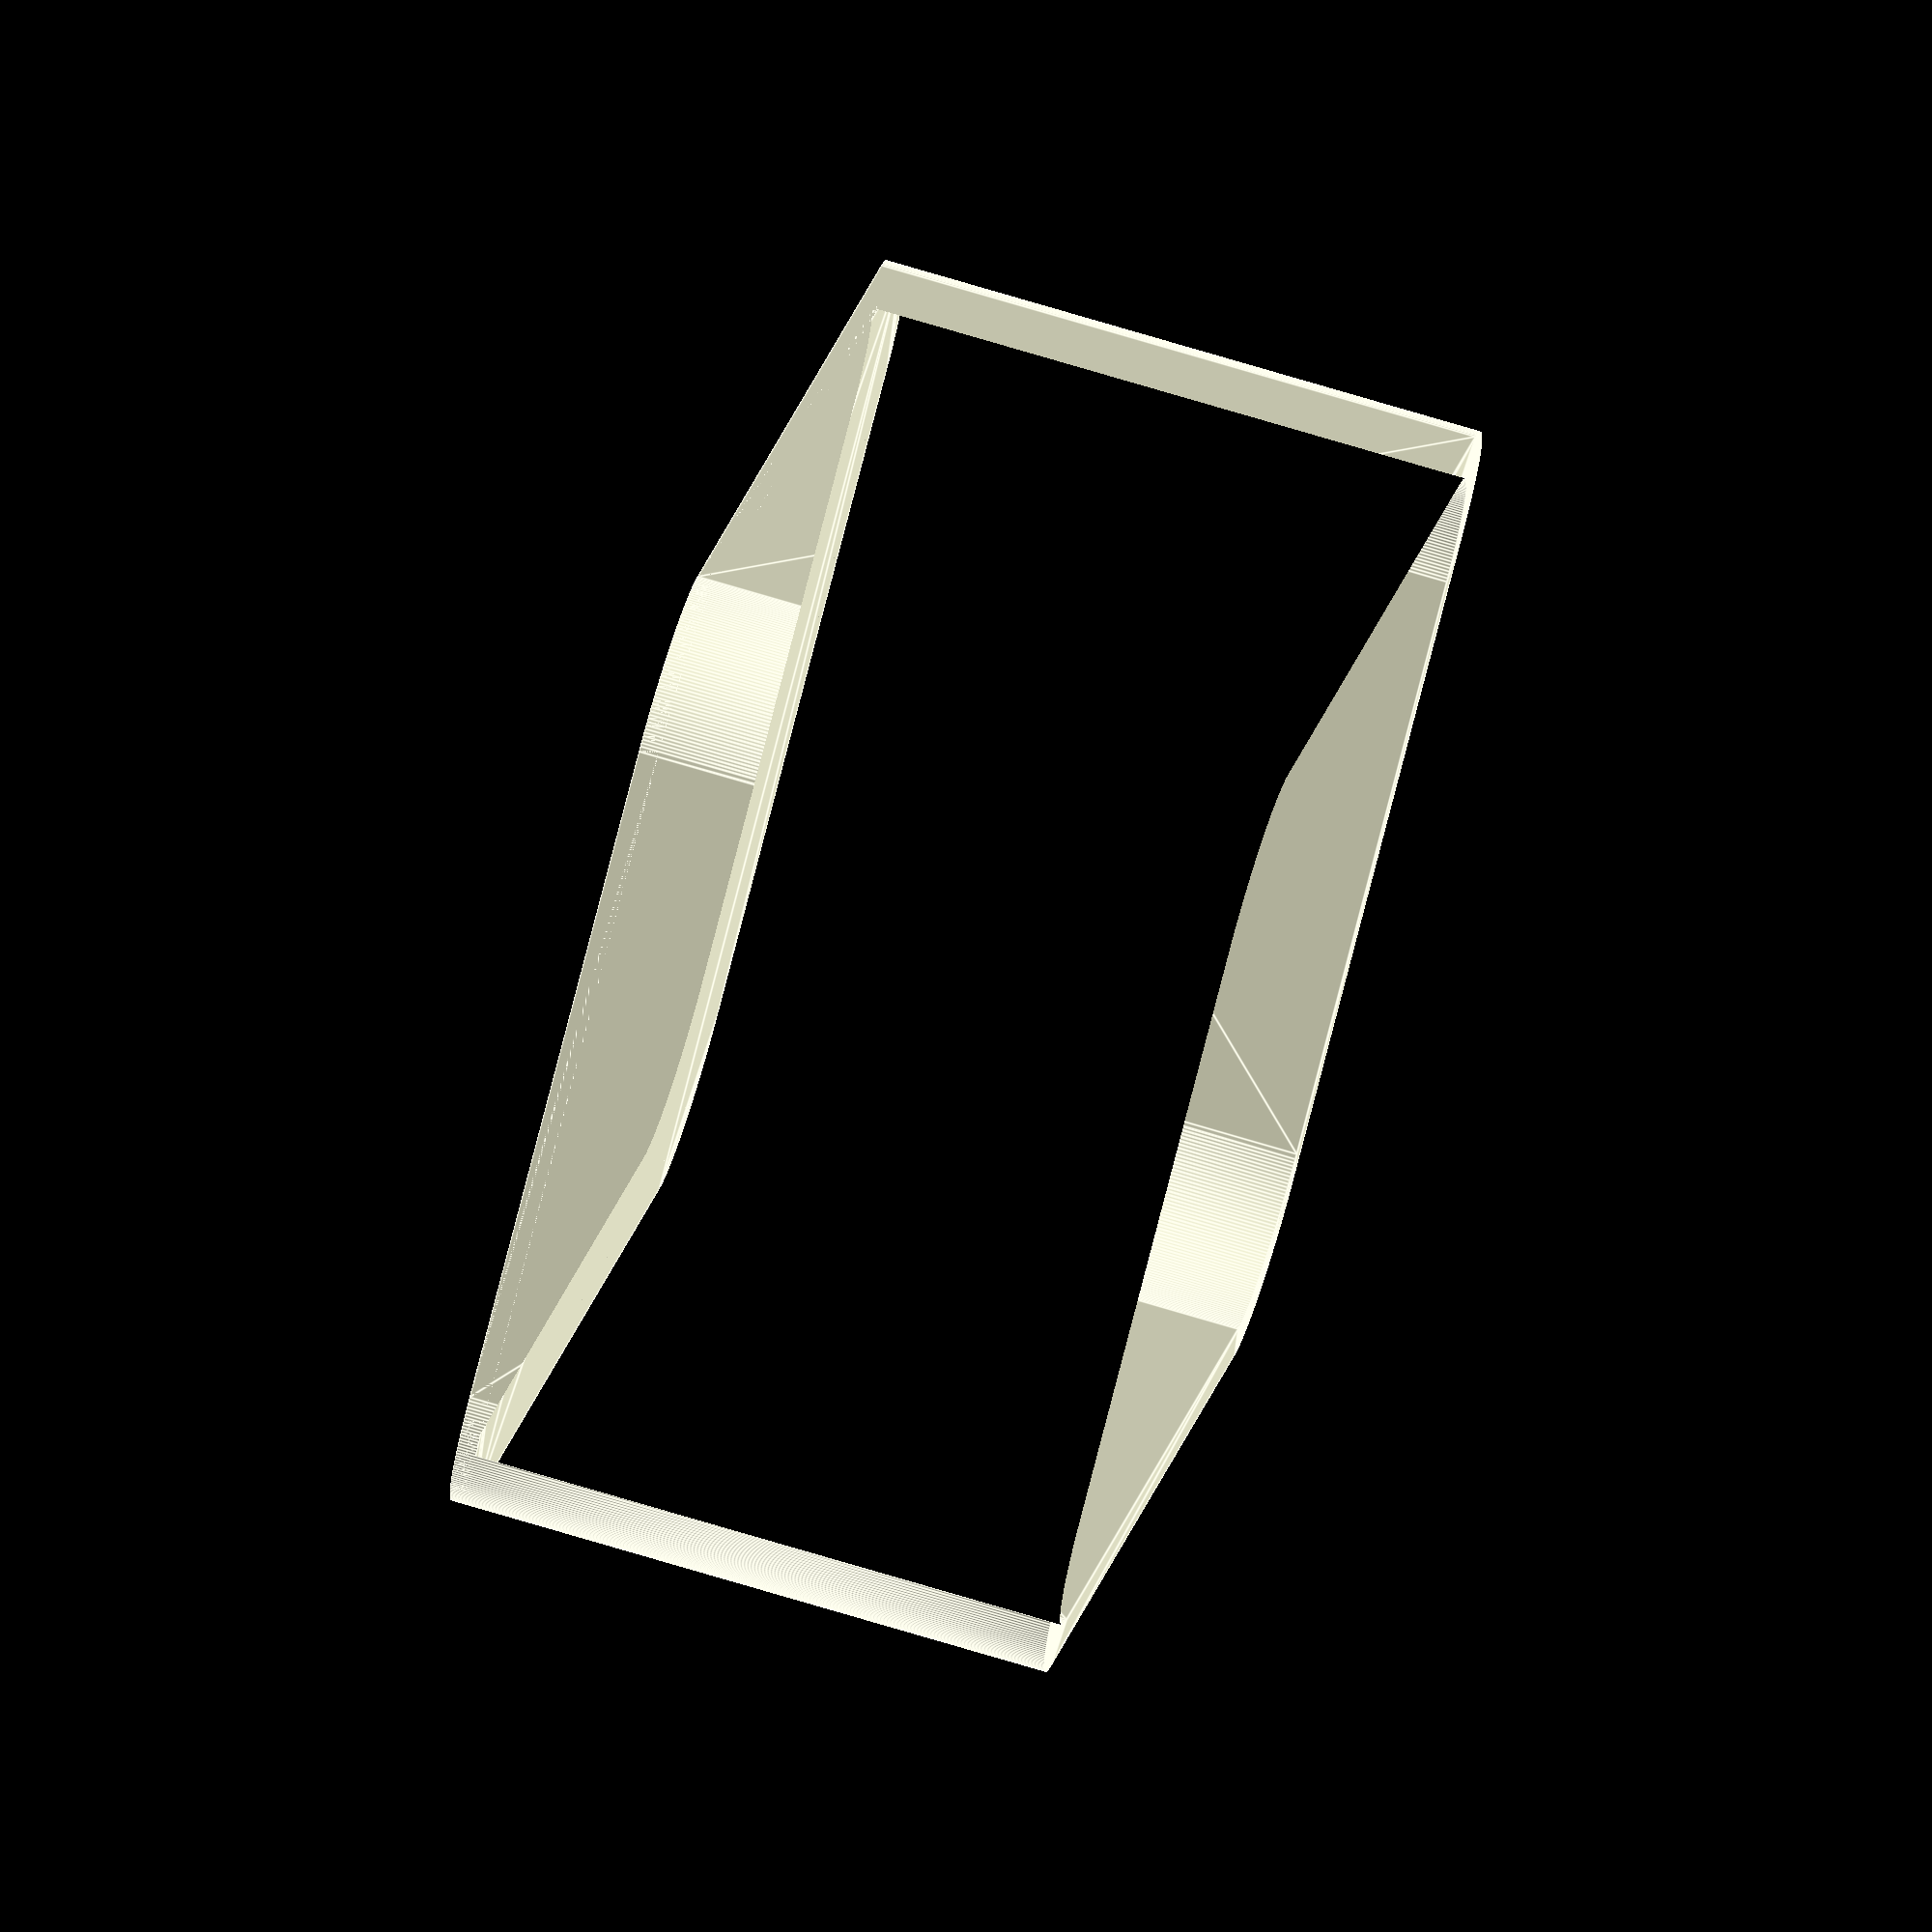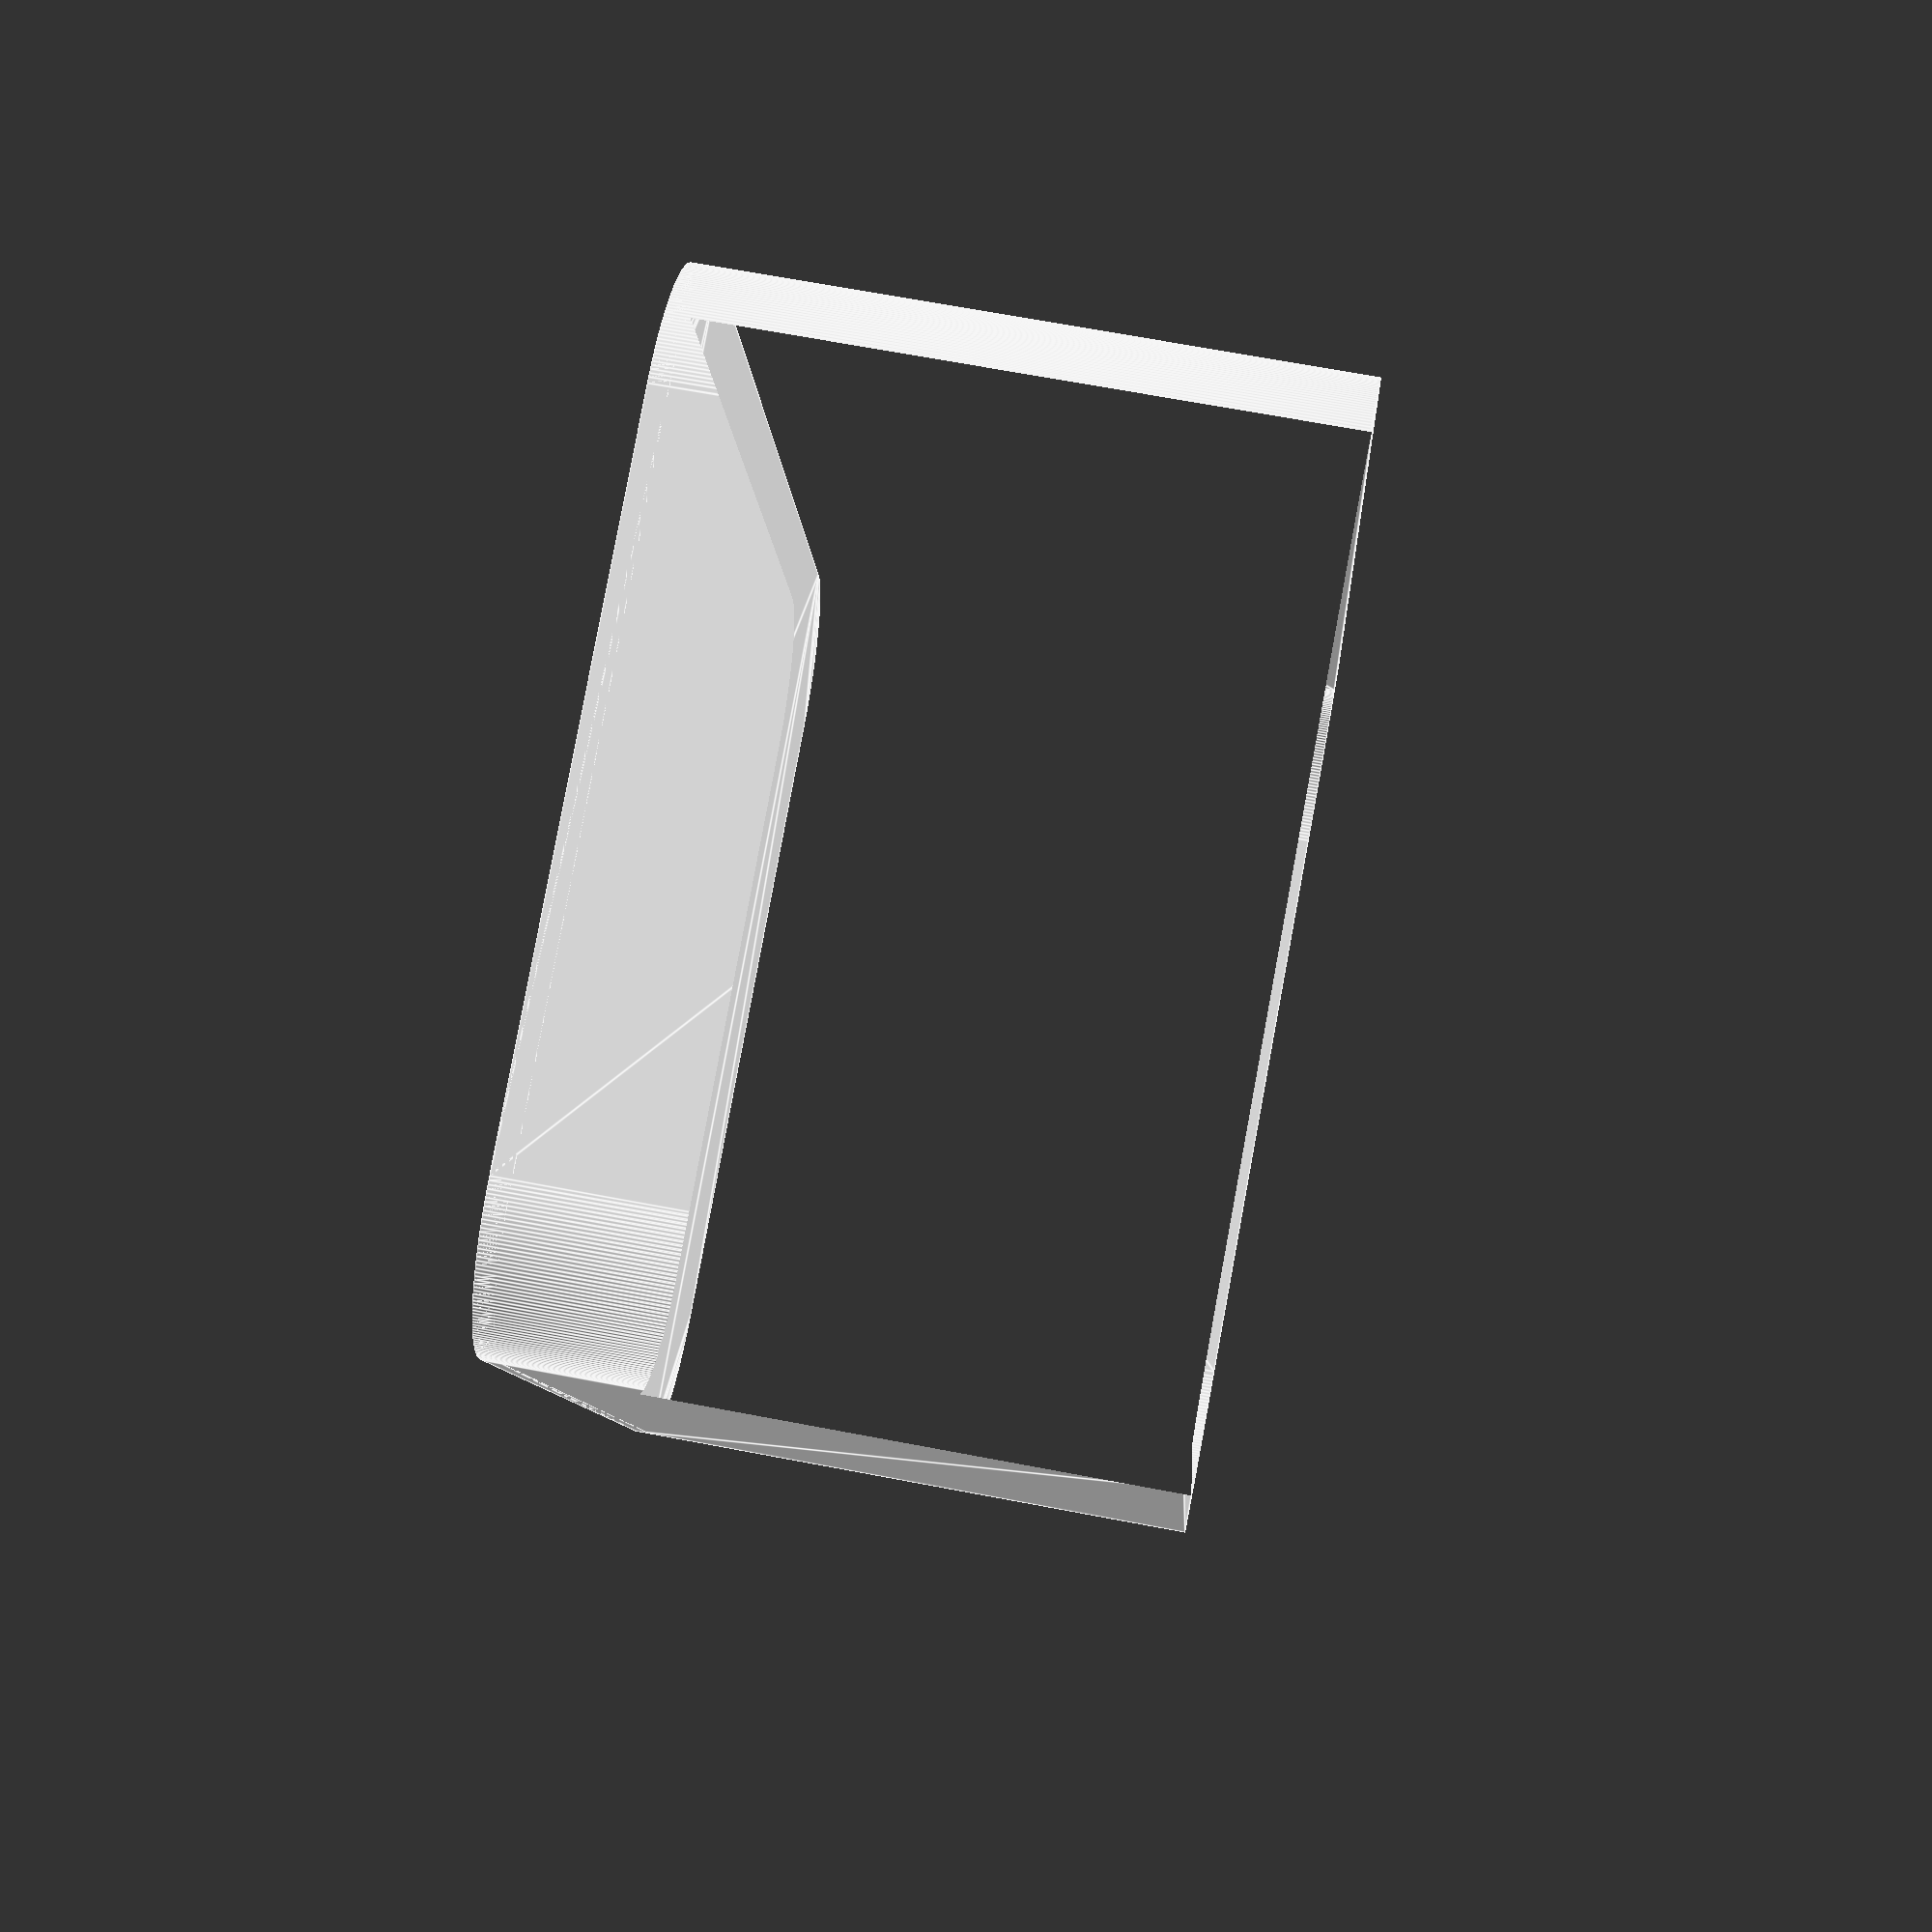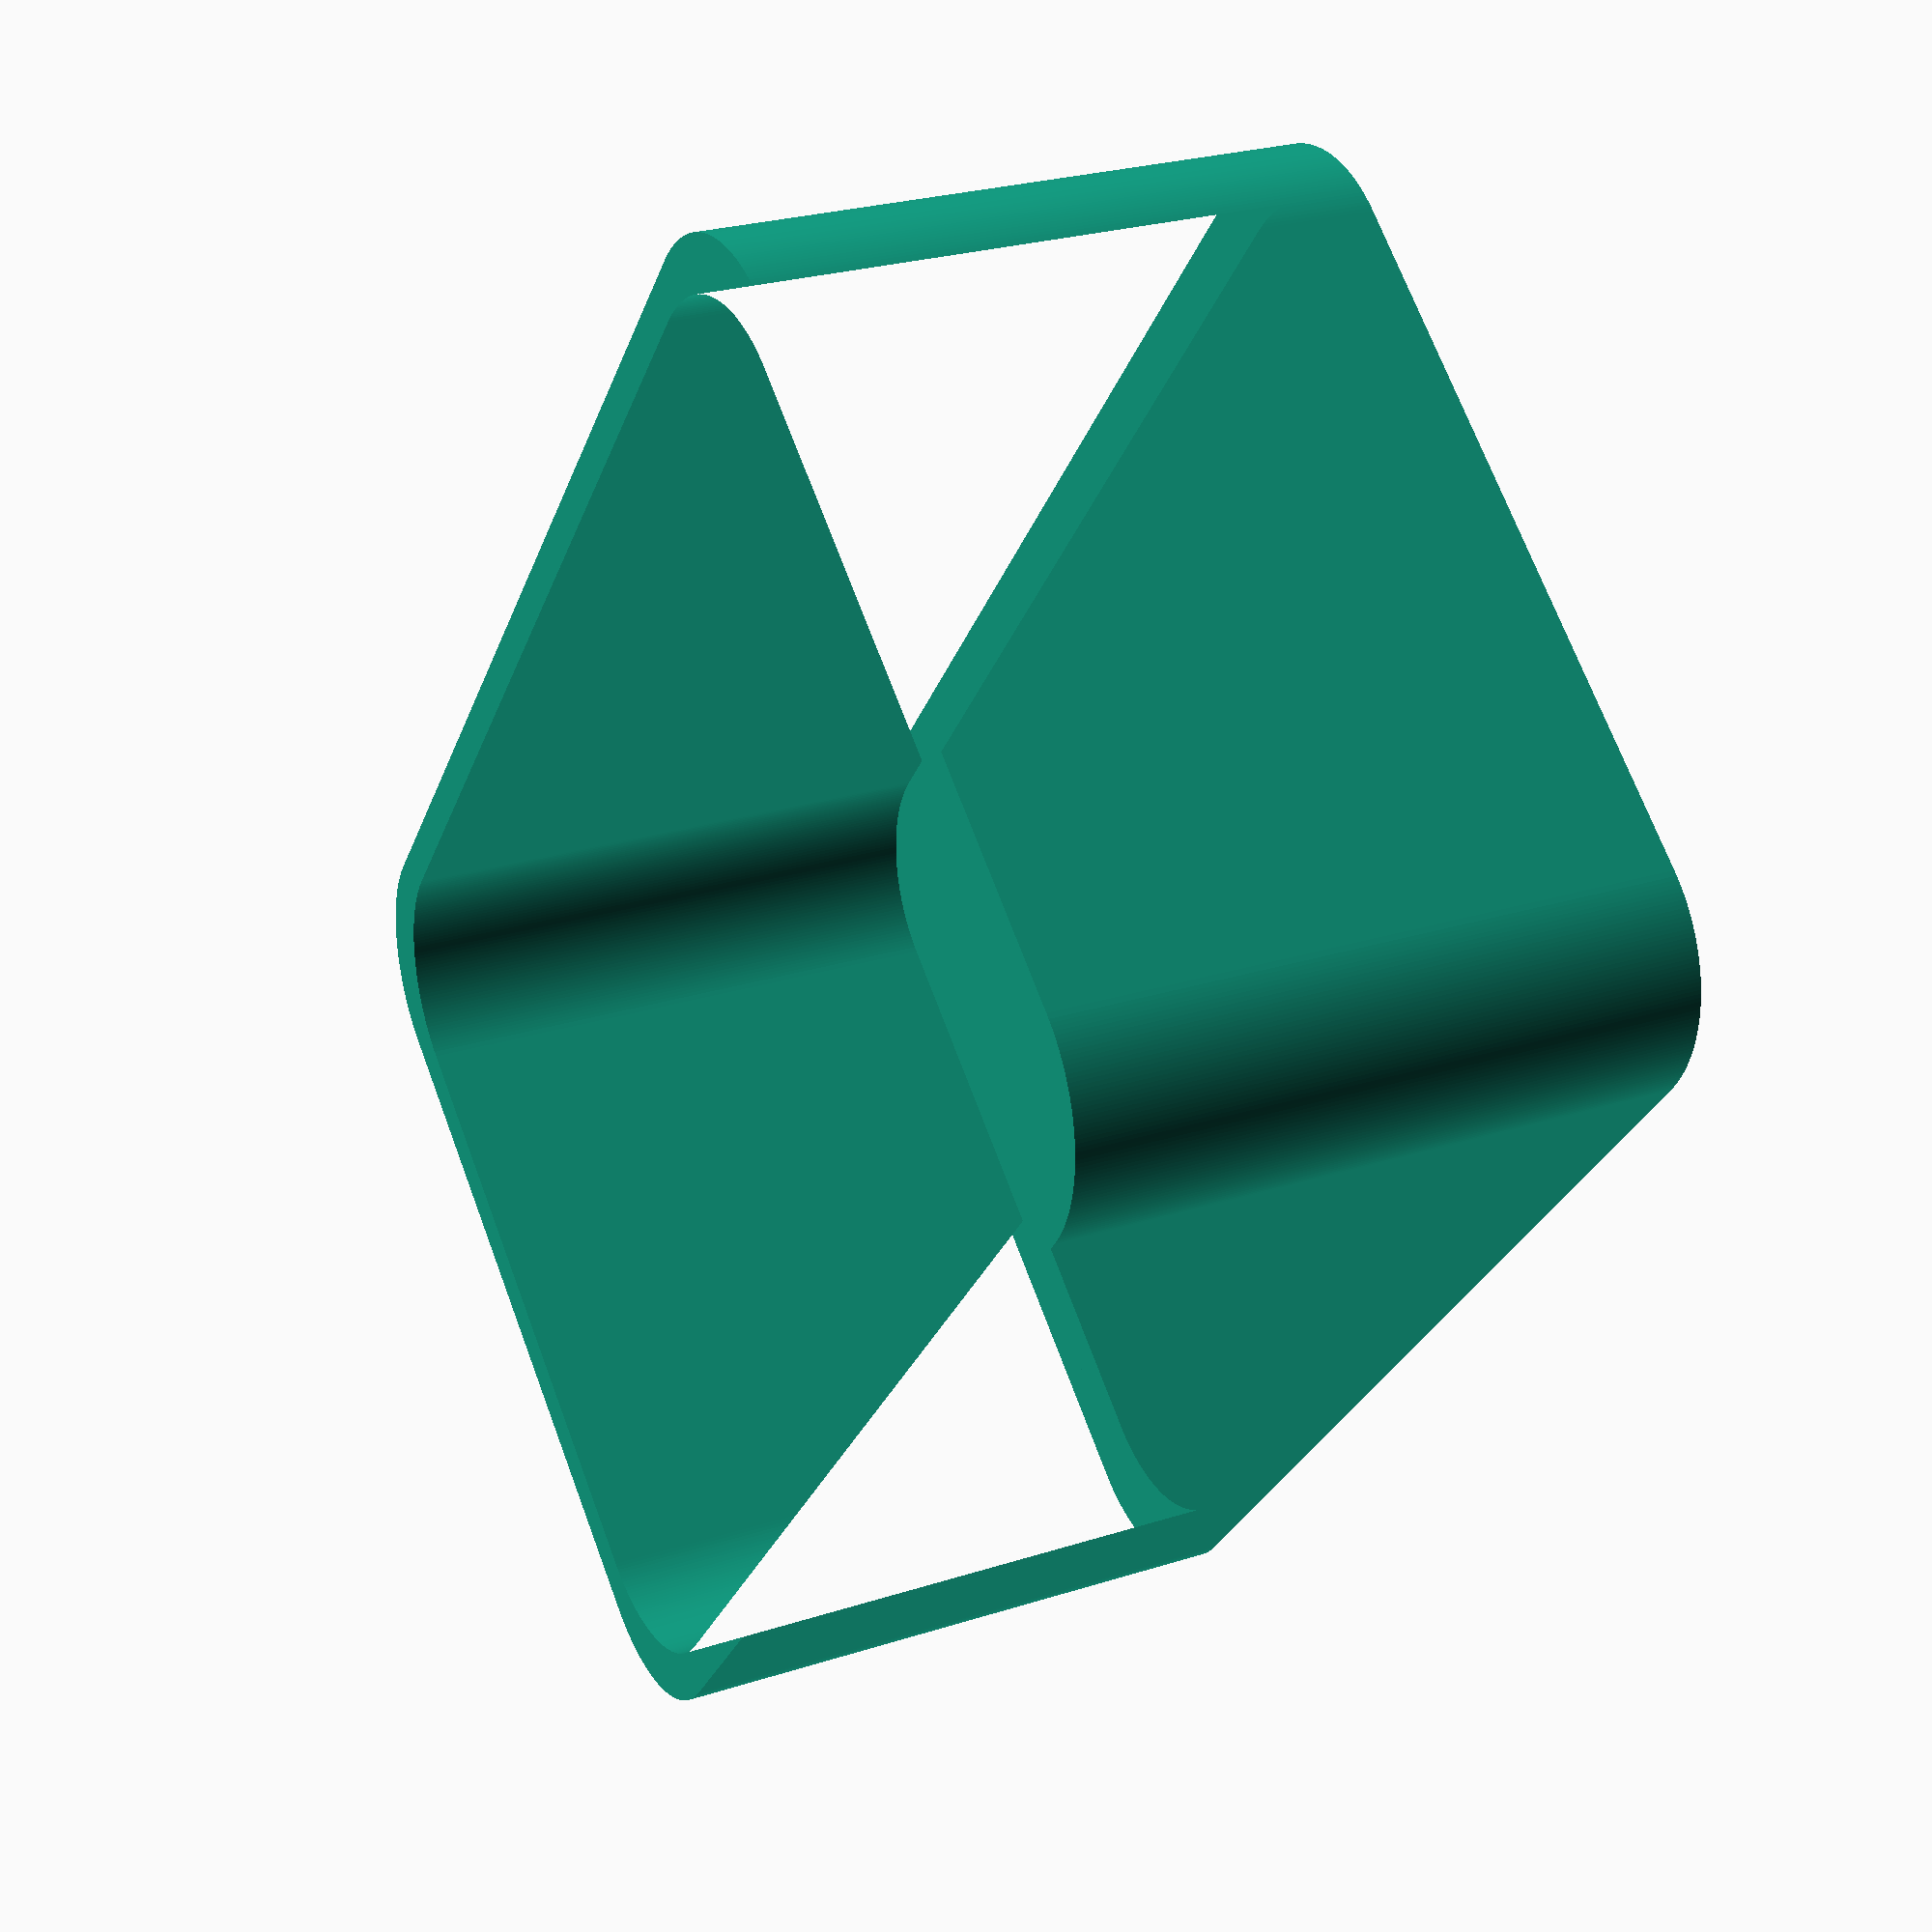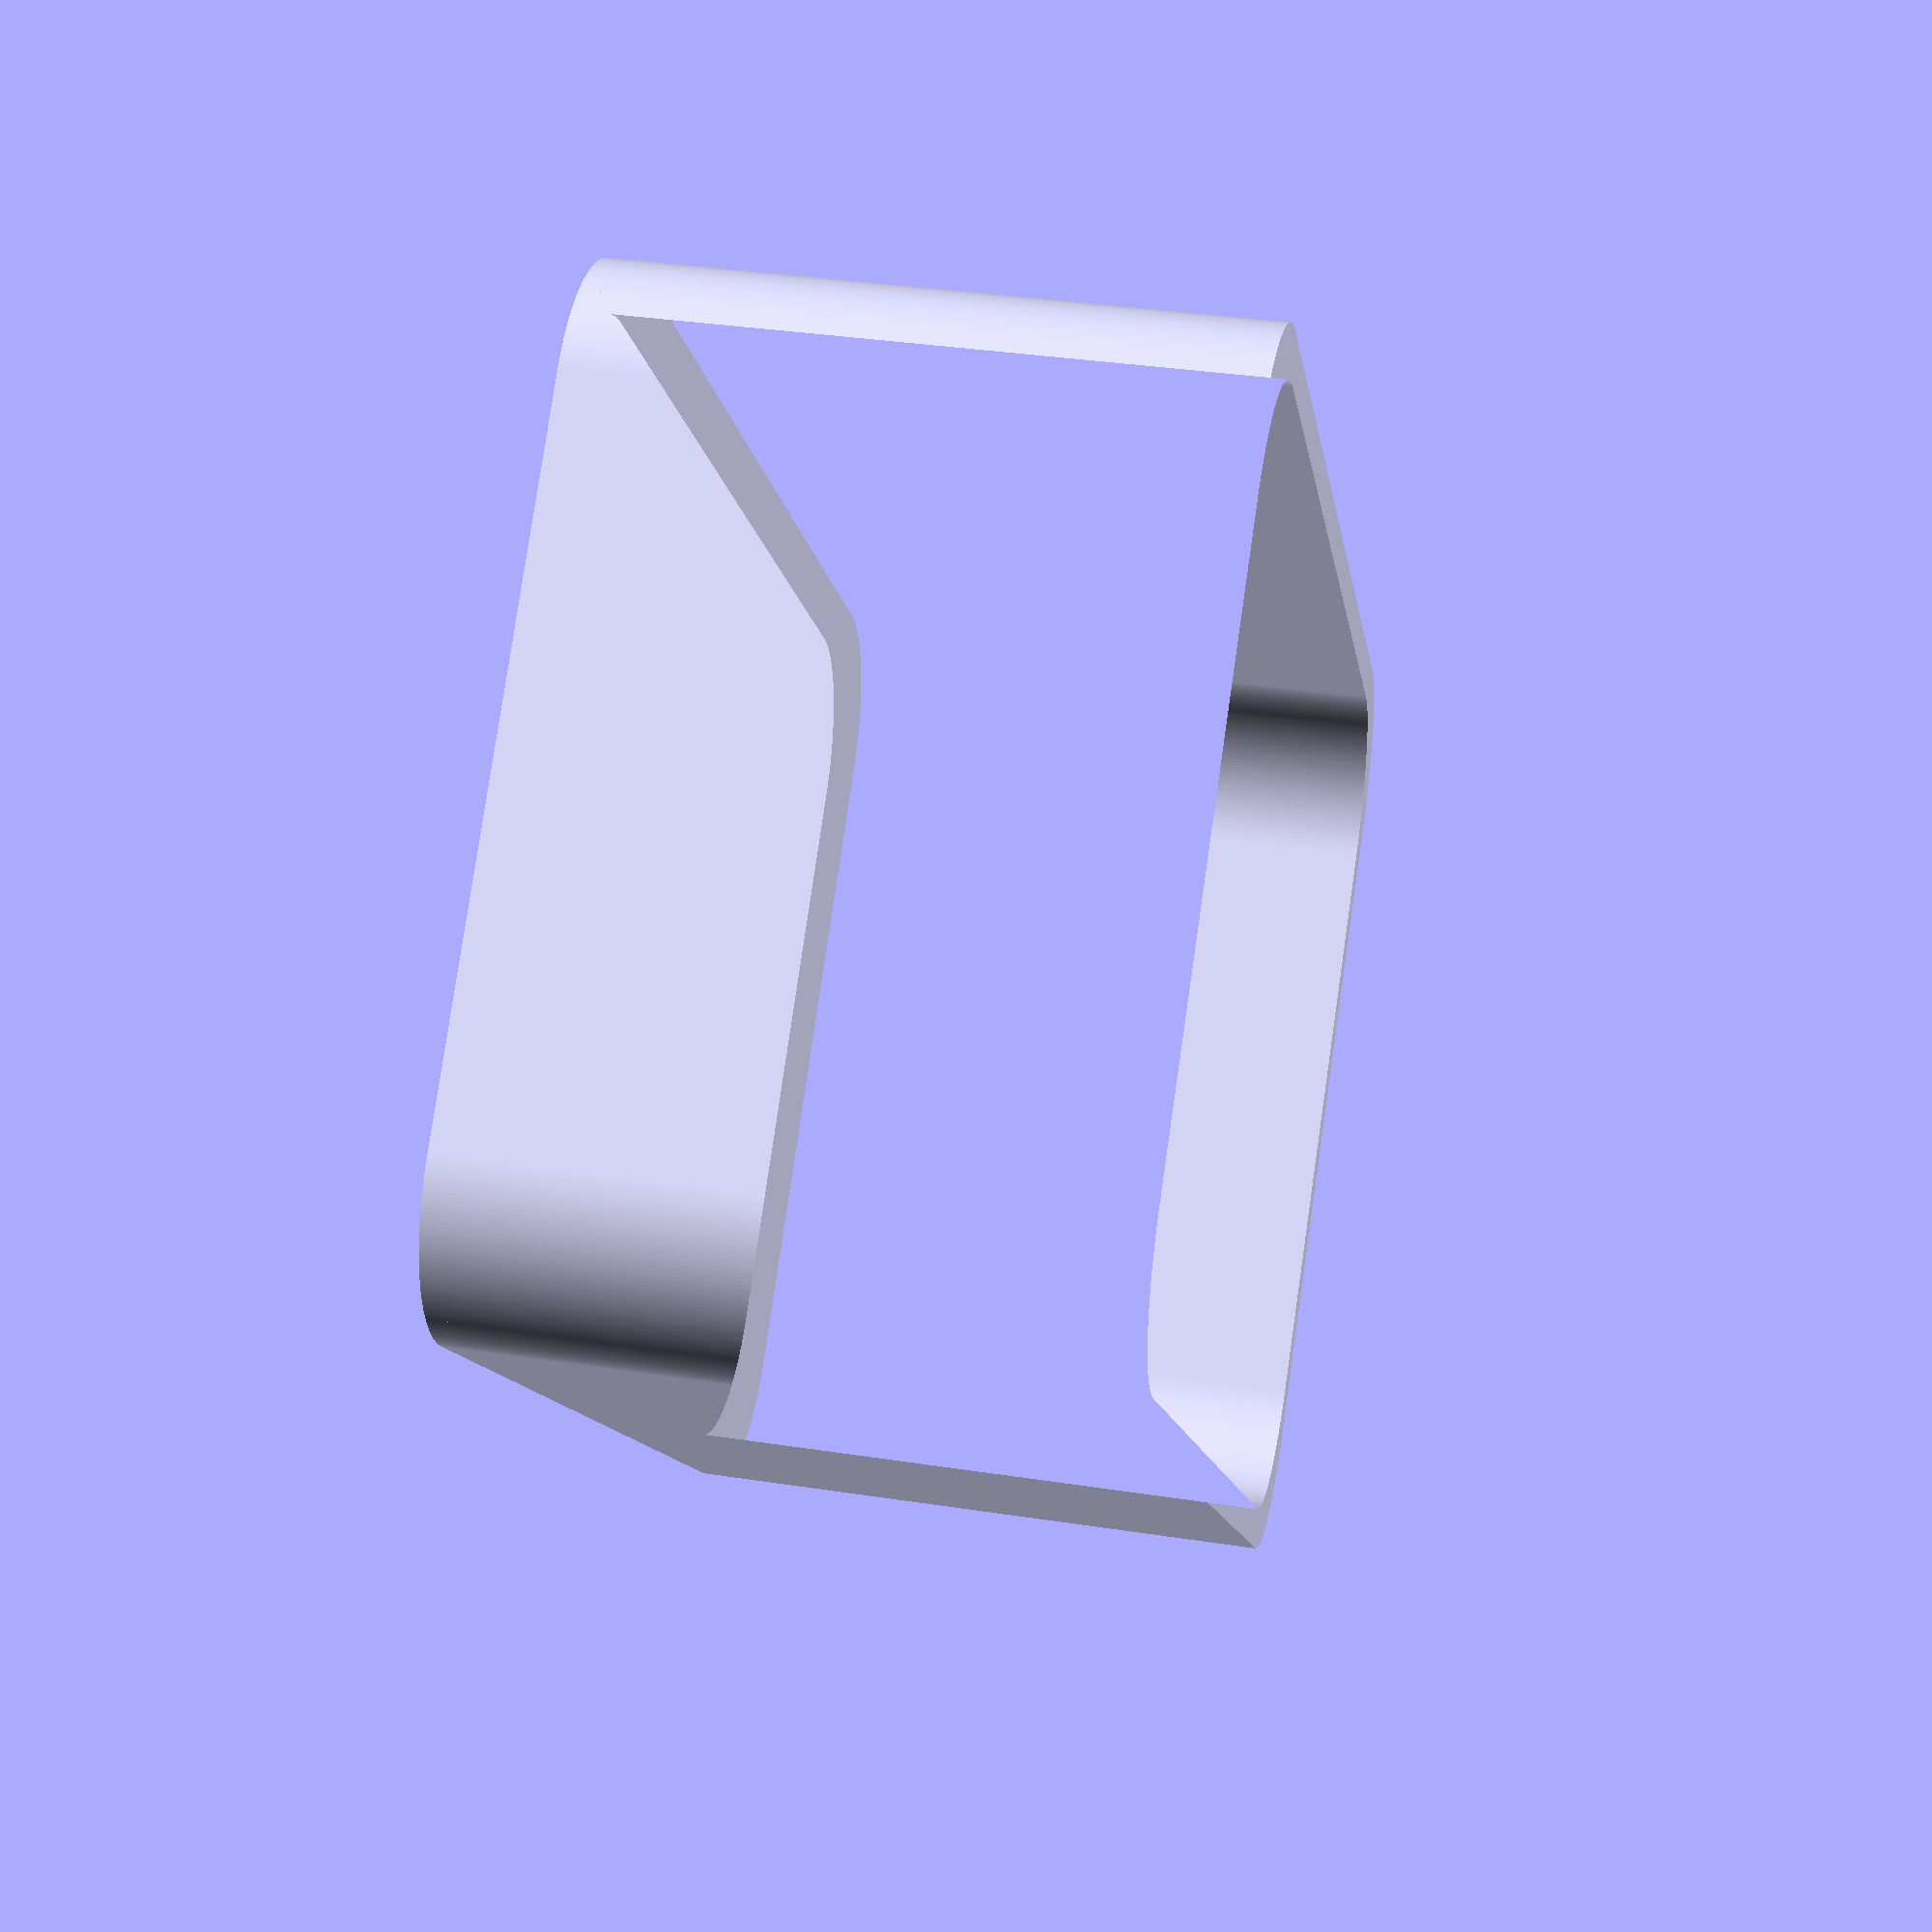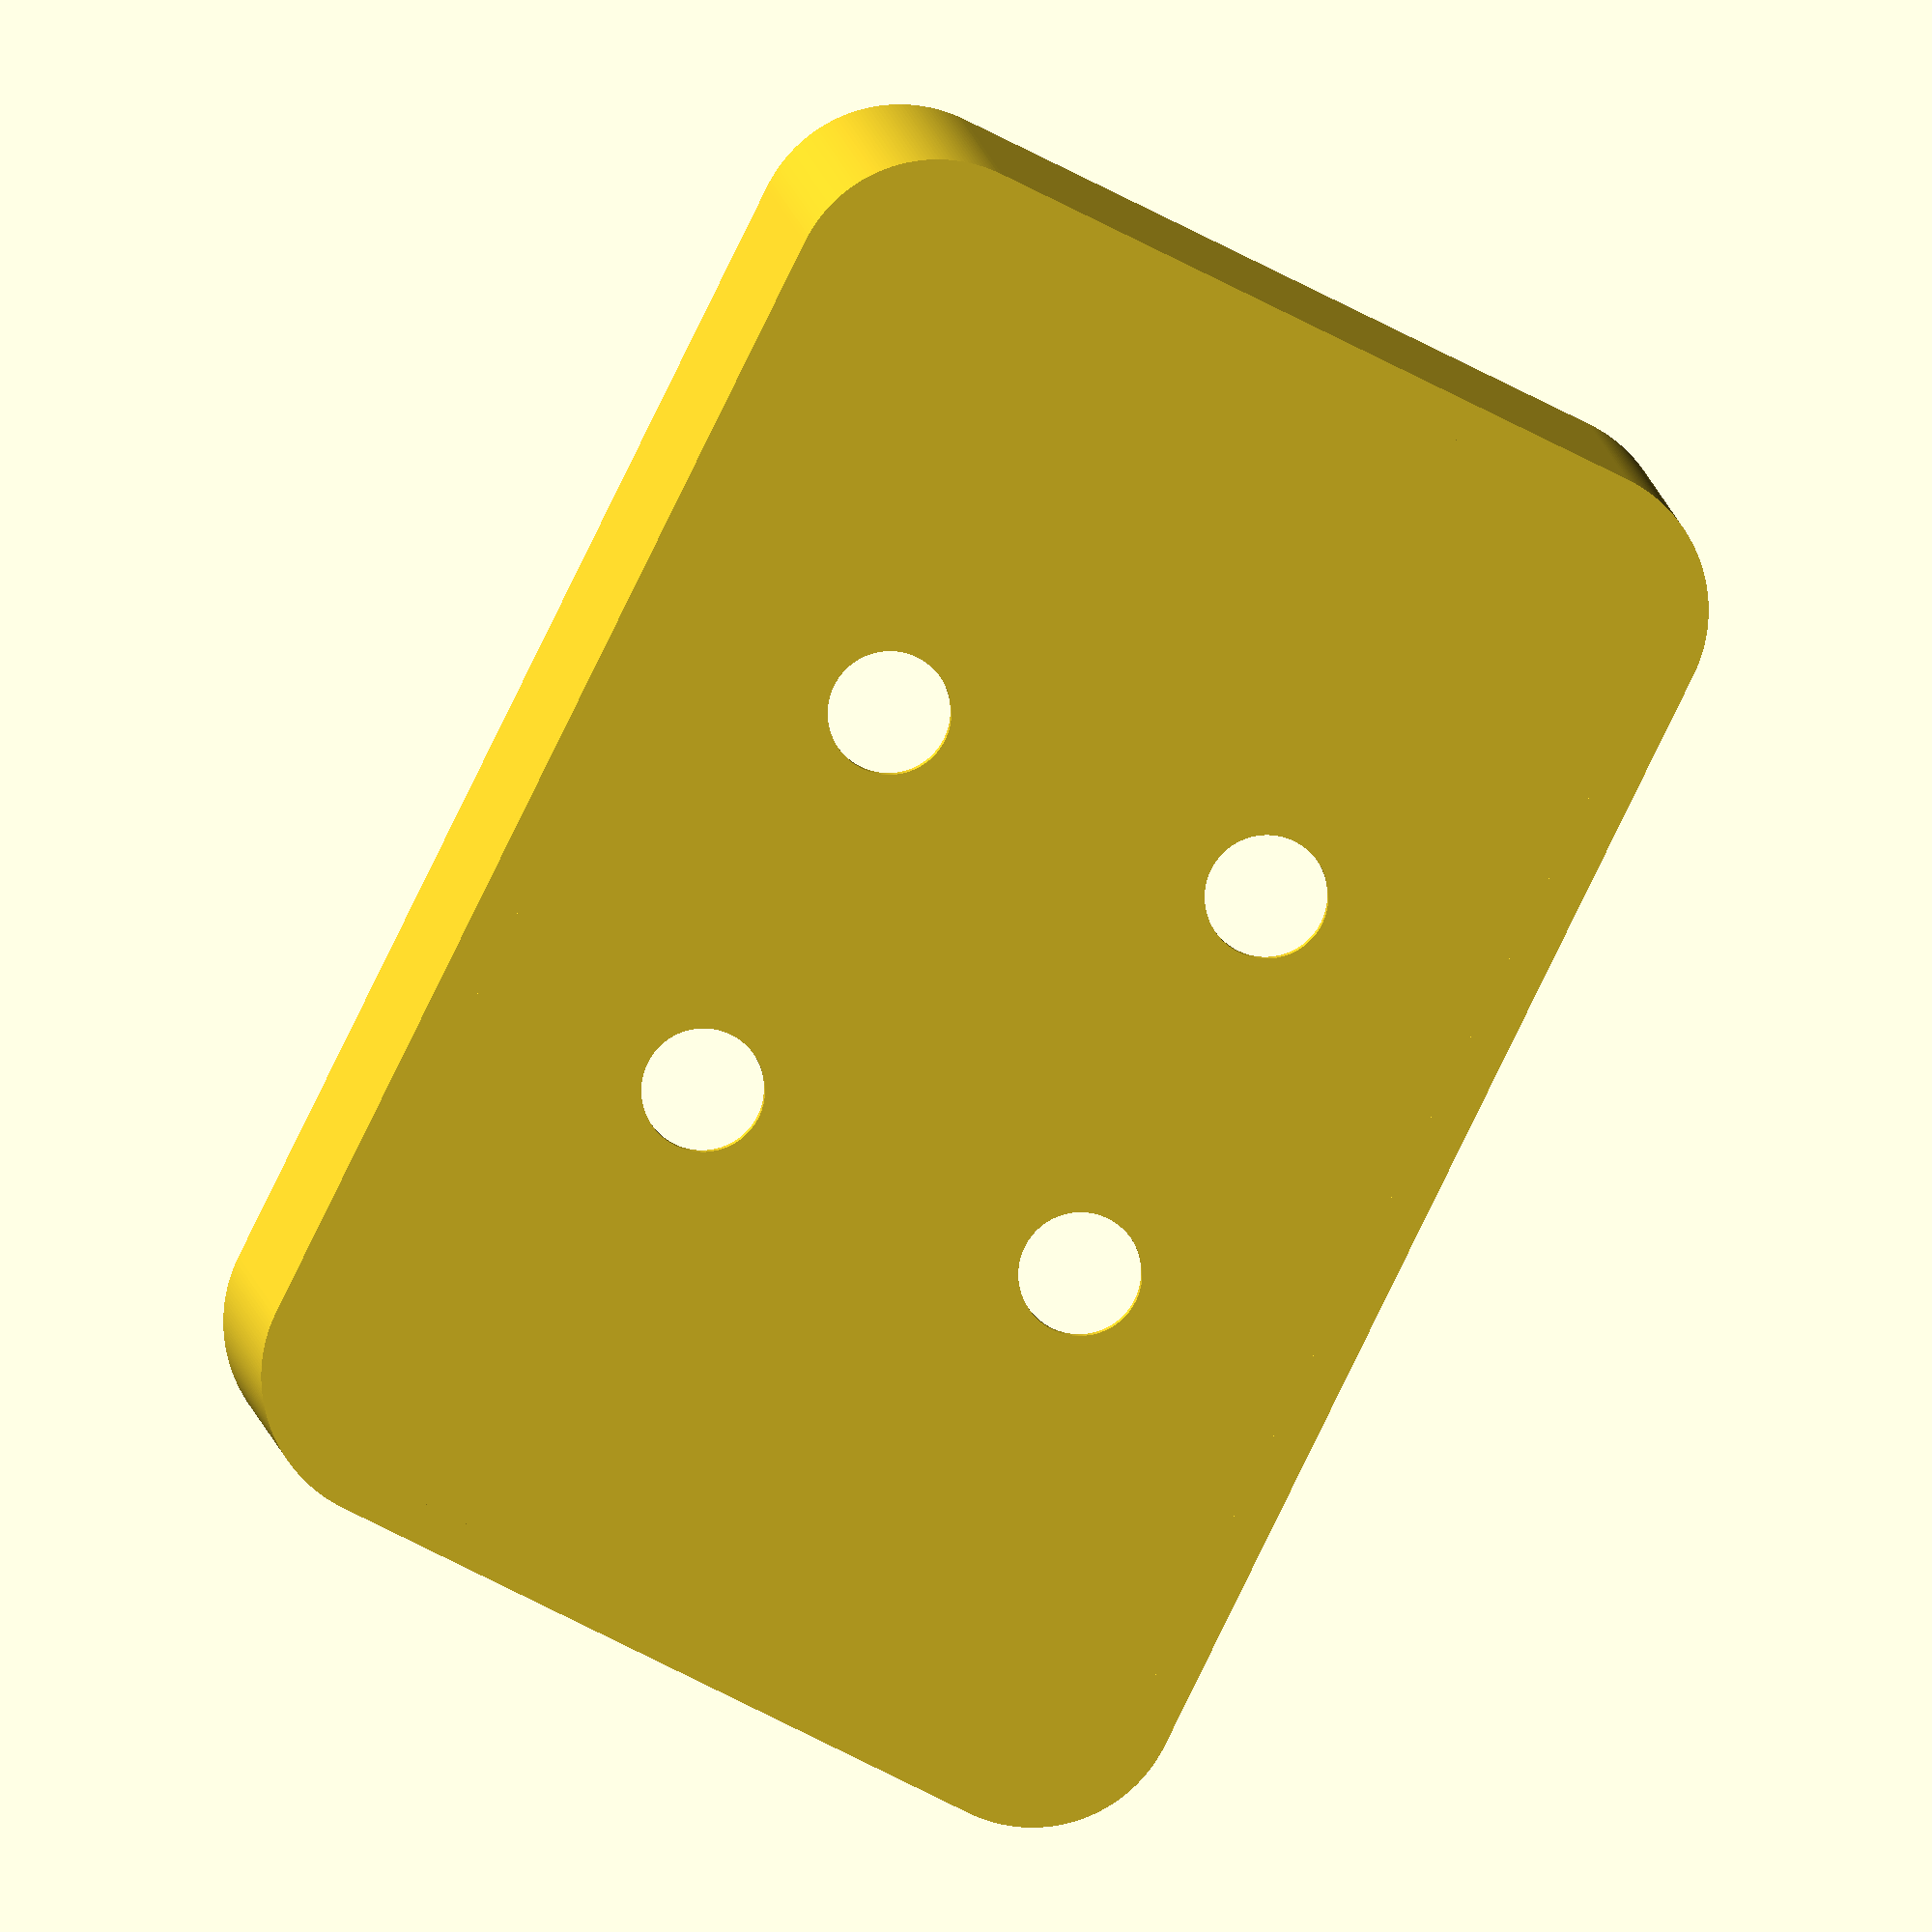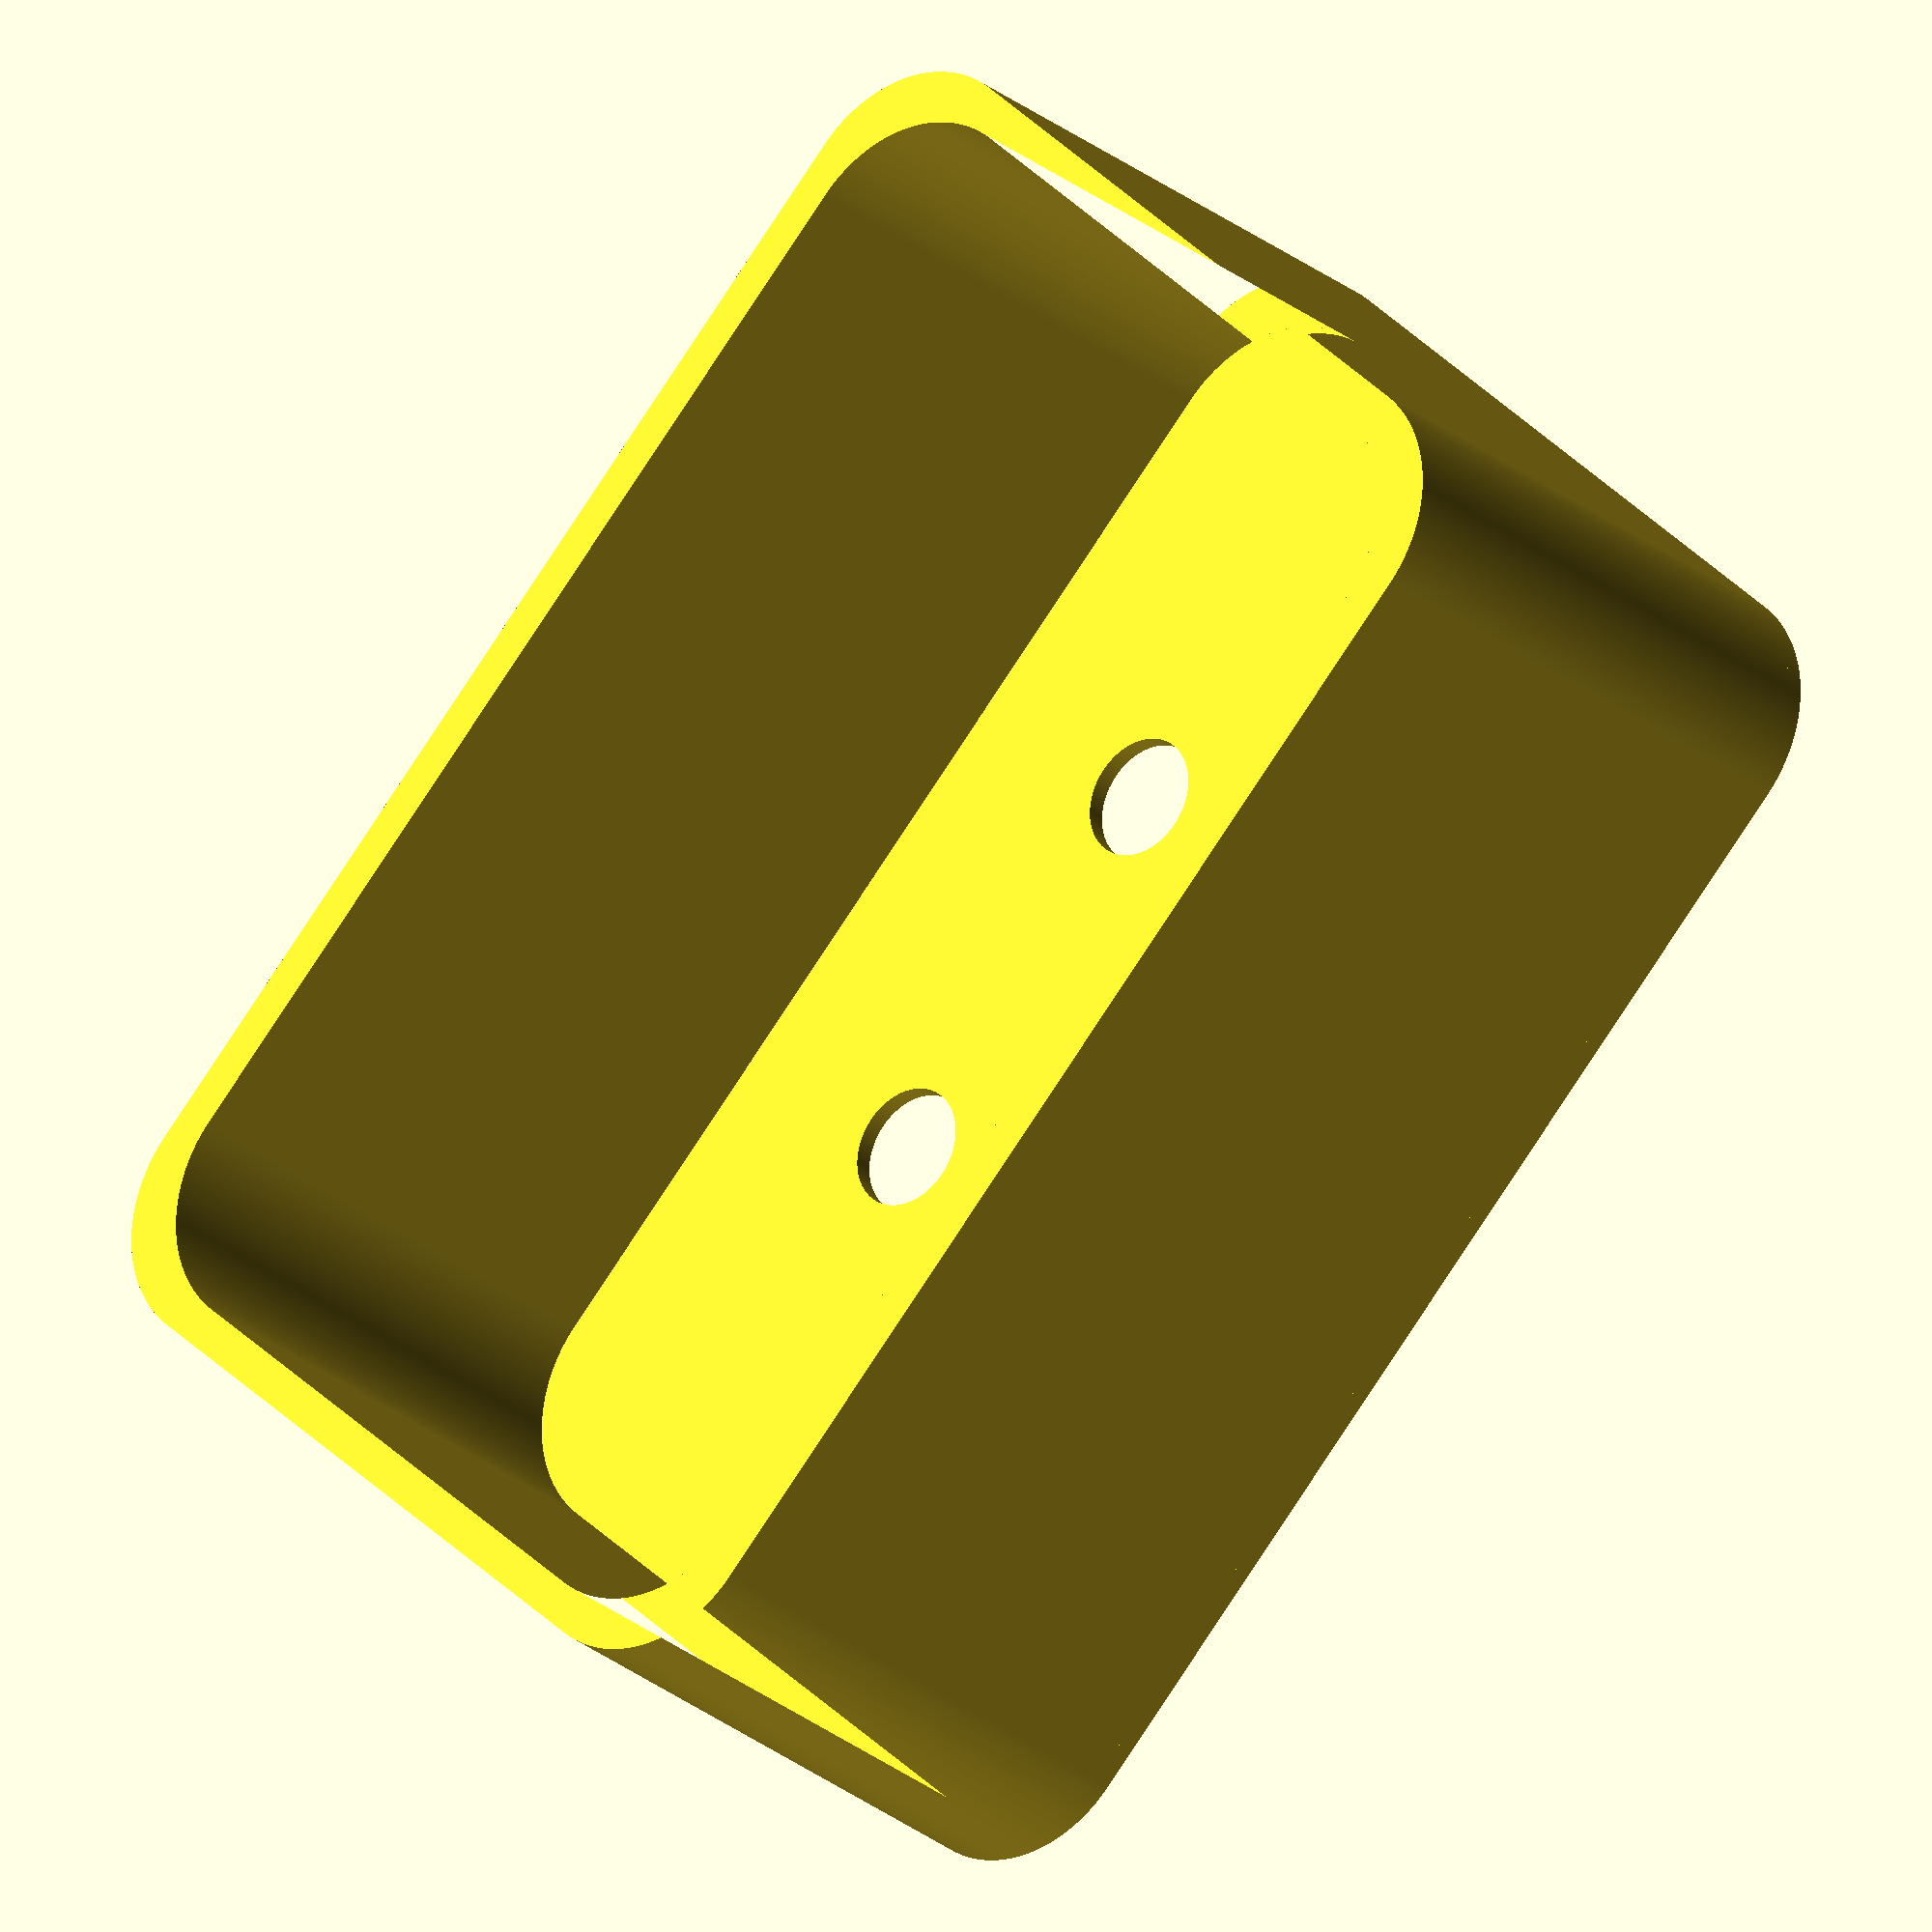
<openscad>

/* [General] */ 
shape = "rectangle"; // ["rectangle","circle","polygon"]
width = 80; // width | diameter
length = 120; 
height = 50;
sides = 6; // [3:36]
thickness= 3.2;
//0=auto
bottomThickness = 0;//[0.8:0.1:6.4] 
// Corner Radius
cornerRadius = 30;// [0:100]

bThick = bottomThickness >= 0.8 ? bottomThickness : thickness > 1.6 ? thickness/2: 0.8;
/* [Holes] */ 
holes= 4; //[0:6]
holeSize = 10;
onlyMarkHoles = false;

/* [Routing Template] */ 
rtOffset = 20;
rtHeight = 8;
rtBushSize = 1;
// 0 to use the same as pot
rtCornerRadius = 0; //[0:100]

/* [Render] */ 
renderPot = true;
renderRoutingTemplate = false;

/* [Advanced] */ 
resolution = 250; //[200-500];
$fn=resolution;
cr = (width/2/101) * cornerRadius;
rtCr = rtCornerRadius > 0 ?(width/2/101) * rtCornerRadius :cr;


if(renderPot) renderPot();
if (renderRoutingTemplate) renderRoutingTemplate();

module renderPot(){
if(holes > 0){
    difference(){
        pot(); 
        renderHoles();
        }  
}
else {
    pot();
}
}


module renderRoutingTemplate(){
    color("green") translate([width+rtOffset*3,0,0]) routingTemplate();
}

module pot(){
    union(){
        linear_extrude(bThick) 
            boxShape(width,length,cr);
        linear_extrude(height)
            translate([0,0,thickness/2]) 
            difference(){
               boxShape(width,length,cr);
               boxShape(width-2*thickness,length-2*thickness,cr);
        }
    }

}

module renderHoles(){
    s = (shape=="rectangle") ? width < length ? width: length : width; 
    rot = (shape=="rectangle" && holes > 3) ? 45 :0;
    extrude = onlyMarkHoles ? 0.2 : 4 * bThick;
    l = s - holeSize * 2;
    union()
        translate([0,0,-extrude/2]) linear_extrude(extrude)
            if(holes < 2 ) circle(d=holeSize);
            else    
                for(i = [0:holes]){
                    rotate([0,0, 360/holes * i + rot]) translate([l/2.5 ,0,0])
                        if(onlyMarkHoles){
                            difference(){
                                circle(d=holeSize);
                                circle(d=holeSize/1.25);
                            }
                            circle(d=1);
                            
                        }
                        else{
                            circle(d=holeSize);
                        }
                    
                }
}


module routingTemplate(){
linear_extrude(rtHeight)
    difference(){
        boxShape(width + rtOffset *2,length + rtOffset * 2,rtCr);
        offset(rtBushSize) boxShape(width,length,cr);
    }
}

module roundedRectangle(w,l,cr){
    r = cr;
    offset(r) offset(-r){
        square([w,l]);   
        circle(r);
        translate([0,l]){circle(r);}
        translate([w,l]){circle(r);}
        translate([w,0]){circle(r);}
    }
}

module roundedPolygon(l, cr){
    r = cr;
    offset(r) offset(-r){
        circle(d=l,$fn=sides);
        for (i = [0: sides]){
          rotate([0,0, 360/sides * i]) translate([l/2+cr/2 ,0,0])
            circle(d=r);
        }
    } 
}

module boxShape(w,l,cr){
    if(shape =="rectangle") translate([-w/2,-l/2,0])
        if(!cr)  square([w,l]);
        else roundedRectangle(w,l,cr);
    else
        if(shape == "circle") circle(d=w);
        else rotate([0,0, (sides%2 != 0 ? 270/sides : 0)]) roundedPolygon(w,cr);
}



</openscad>
<views>
elev=286.0 azim=147.6 roll=286.7 proj=o view=edges
elev=112.2 azim=346.0 roll=259.2 proj=p view=edges
elev=334.5 azim=220.3 roll=62.8 proj=p view=solid
elev=324.7 azim=136.0 roll=281.5 proj=p view=wireframe
elev=354.9 azim=333.7 roll=176.5 proj=o view=solid
elev=205.4 azim=44.1 roll=142.5 proj=o view=wireframe
</views>
